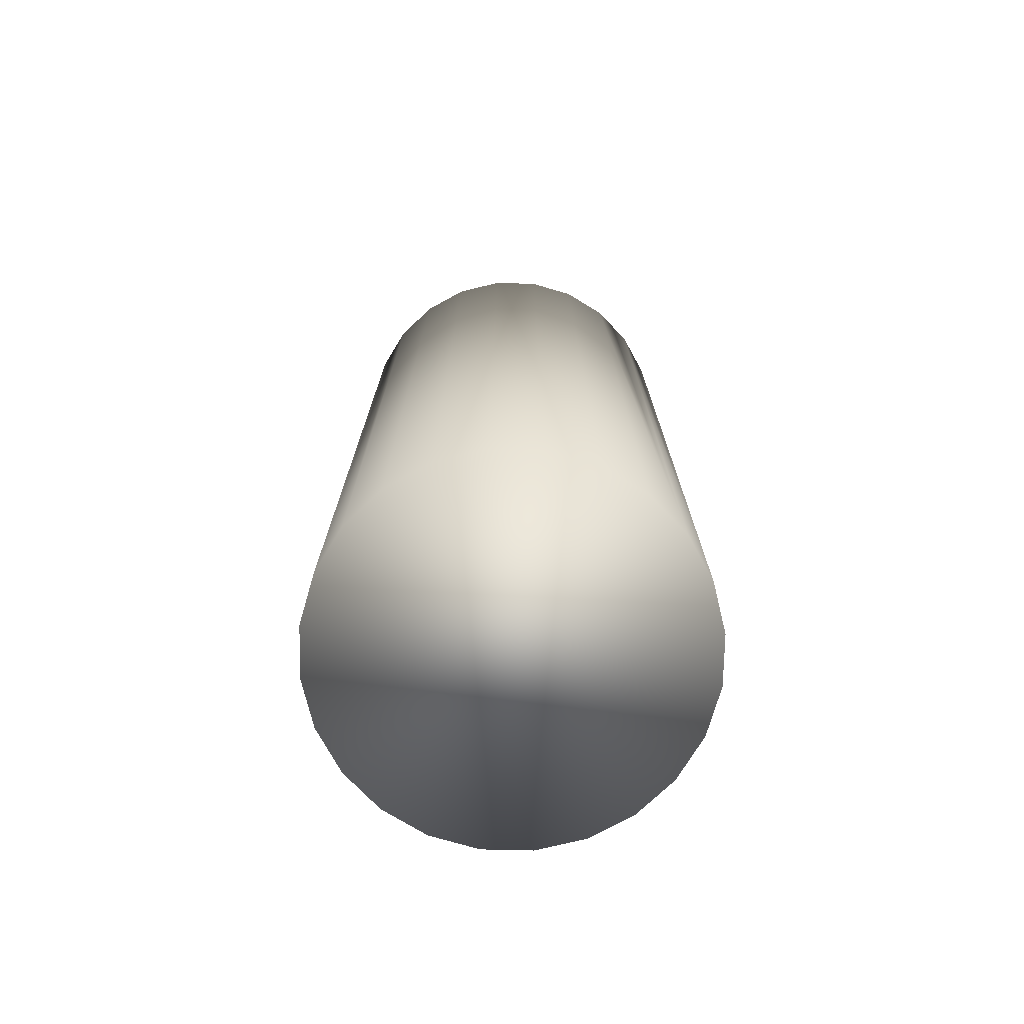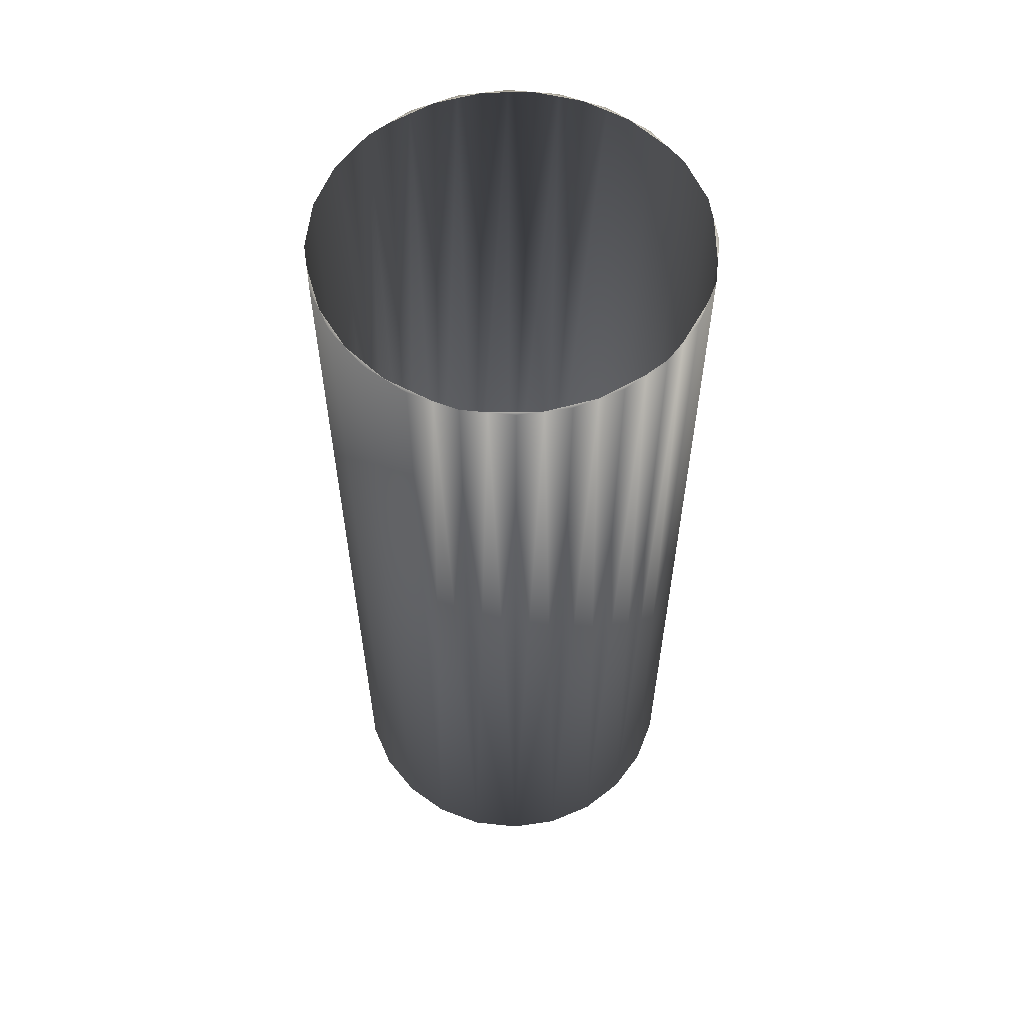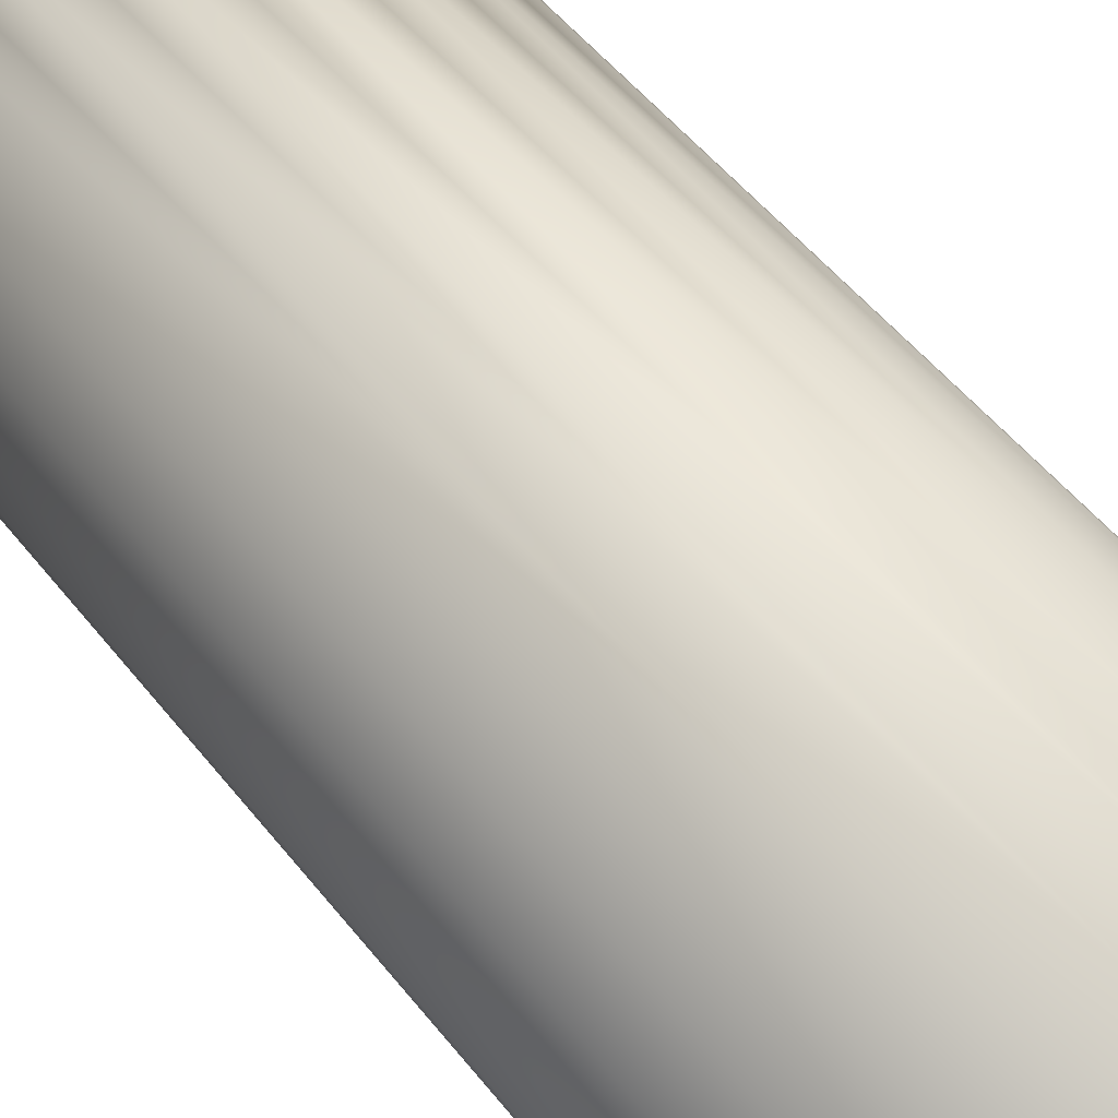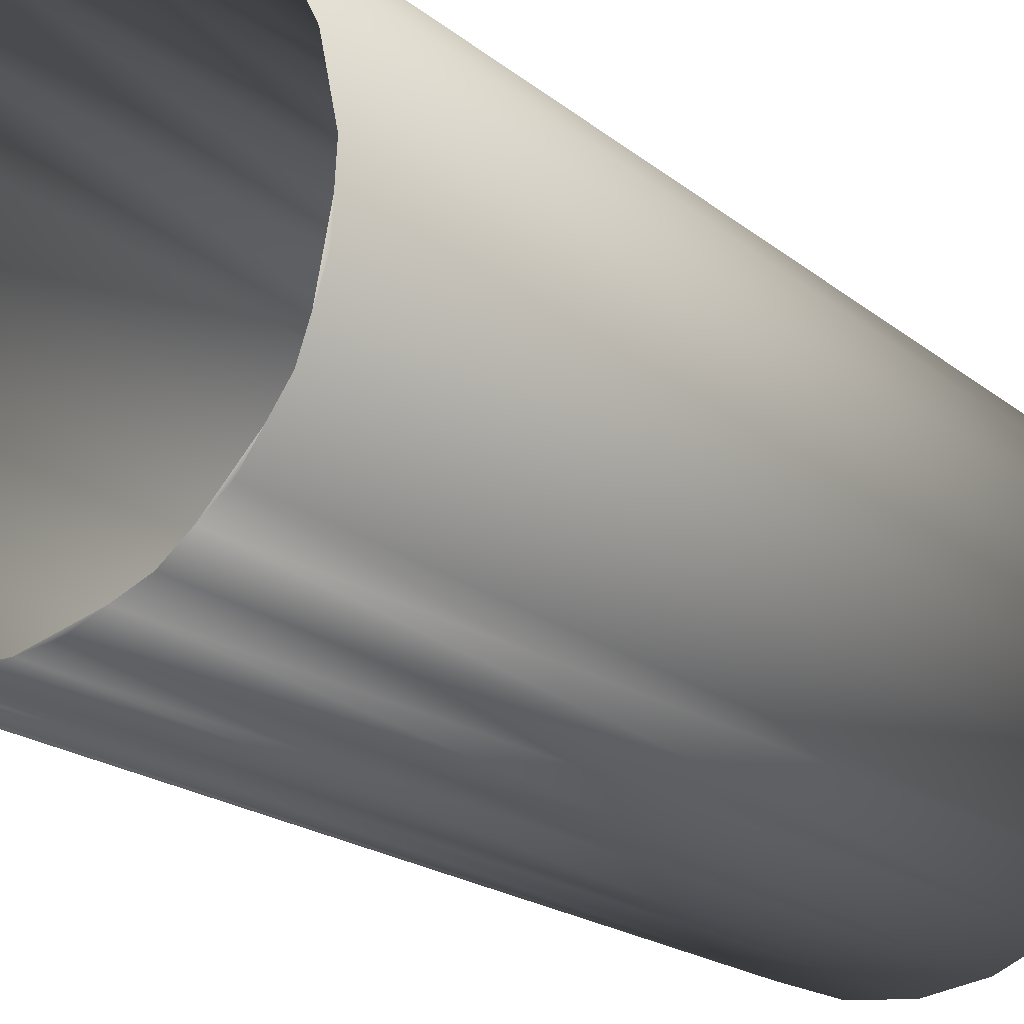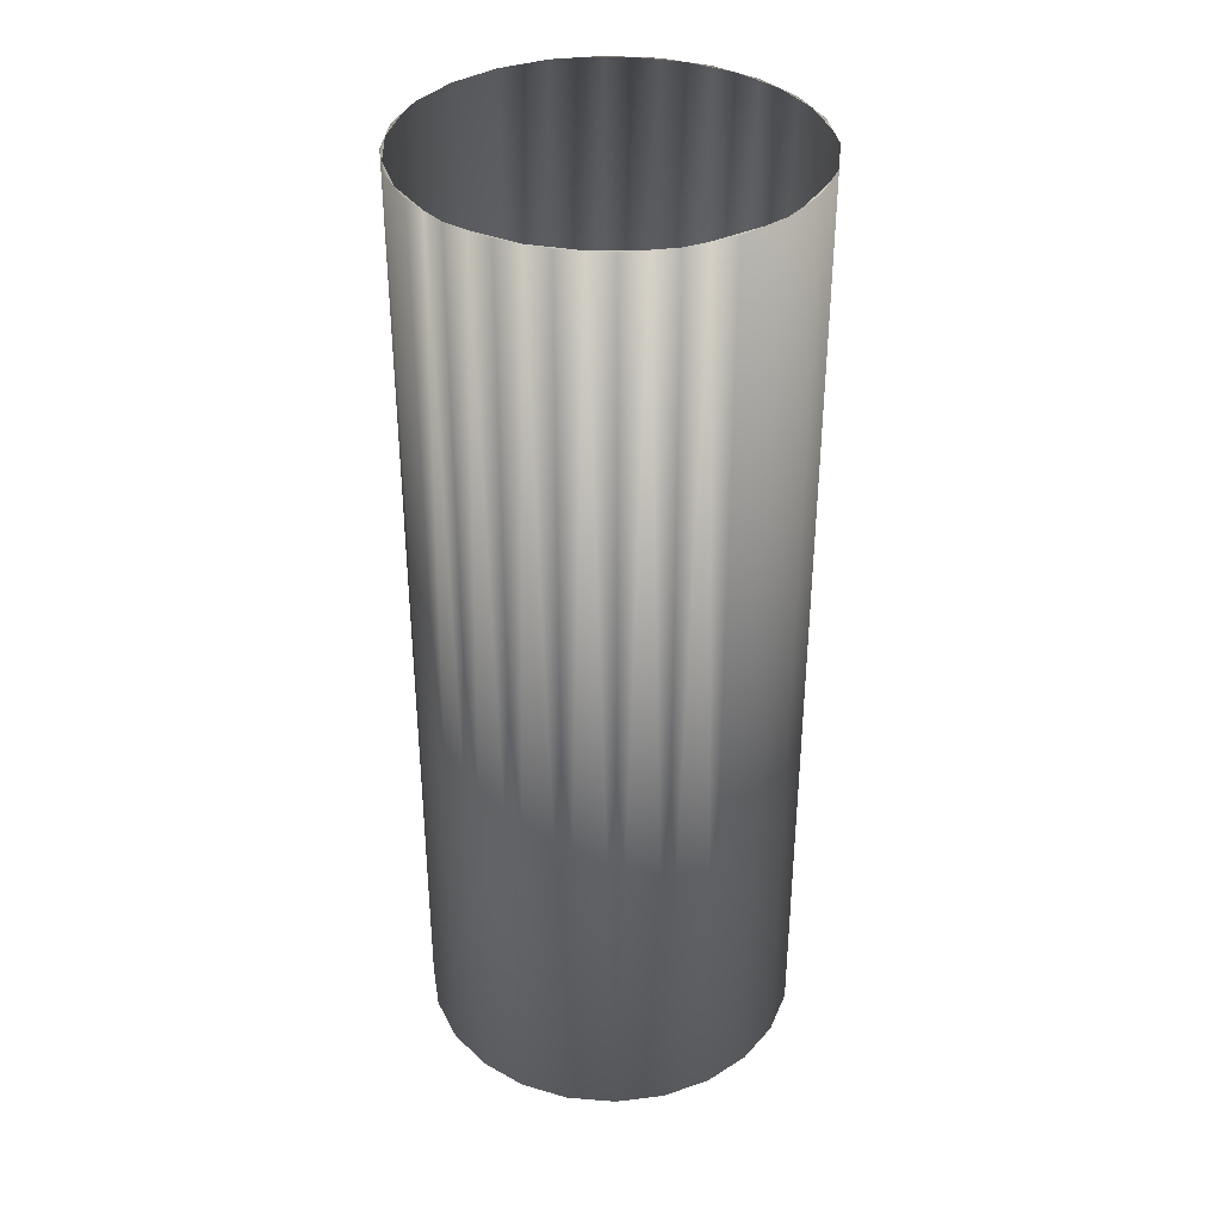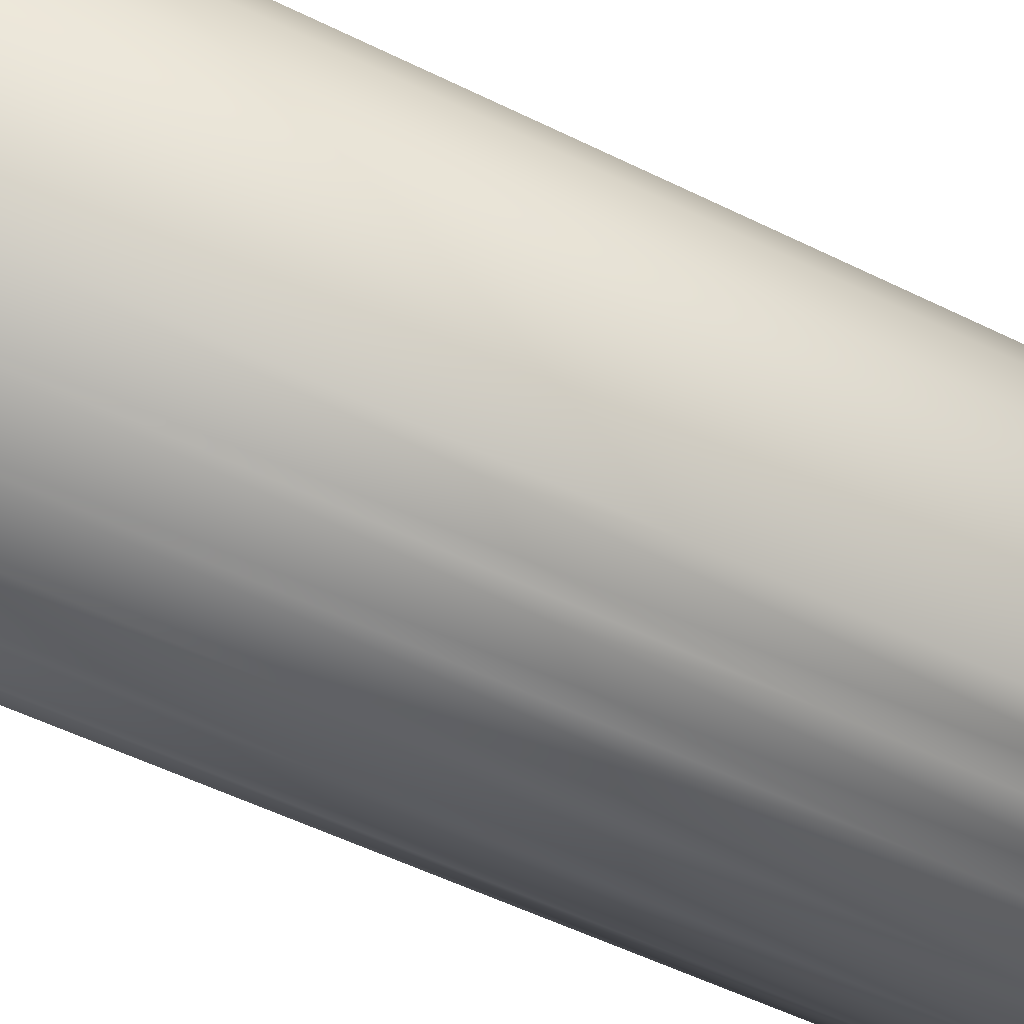
<metadata>
{"format":"obj","ext":"obj","renderer":"f3d","projection":"perspective","resolution":1024,"background":"white","views":[{"elev":-74.4,"azim":-80.0,"up":"+Y"},{"elev":58.8,"azim":167.7,"up":"+Y"},{"elev":49.2,"azim":-36.0,"up":"+Z"},{"elev":-16.0,"azim":-150.4,"up":"+Z"},{"elev":36.3,"azim":-162.8,"up":"+Y"},{"elev":-51.4,"azim":61.5,"up":"+Z"}]}
</metadata>
<code>
v 0.05275 0.563 0.2646
v 0.08773 0.563 0.2576
v 0.1197 0.563 0.2418
v 0.08773 -0.8036 0.2576
v 0.1517 -0.8036 0.226
v 0.01777 0.563 0.2717
v 0.1517 0.563 0.226
v 0.01777 -0.8036 0.2717
v -0.01784 0.563 0.2694
v -0.121 -0.8036 0.2442
v 0.2053 -0.8036 0.1789
v 0.1785 0.563 0.2024
v -0.05344 -0.8036 0.2671
v -0.1804 -0.8036 0.2047
v -0.05344 0.563 0.2671
v -0.1804 0.563 0.2047
v -0.121 0.563 0.2442
v 0.2053 0.563 0.1789
v -0.2275 -0.8036 0.1511
v 0.225 0.563 0.1492
v -0.08724 0.563 0.2557
v -0.1507 0.563 0.2245
v 0.2448 0.563 0.1195
v 0.2448 -0.8036 0.1195
v -0.204 0.563 0.1779
v -0.2275 0.563 0.1511
v -0.2592 -0.8036 0.08715
v 0.2677 0.563 0.05189
v 0.2677 -0.8036 0.05189
v -0.2434 0.563 0.1191
v -0.2592 0.563 0.08715
v -0.2732 -0.8036 0.01719
v 0.27 0.563 0.01628
v 0.2722 0.563 -0.01932
v 0.2722 -0.8036 -0.01932
v -0.2732 0.563 0.01719
v -0.2686 -0.8036 -0.05402
v 0.2652 0.563 -0.0543
v 0.2582 0.563 -0.08928
v 0.2582 -0.8036 -0.08928
v -0.2709 0.563 -0.01842
v -0.2686 0.563 -0.05402
v -0.2458 -0.8036 -0.1216
v 0.2424 0.563 -0.1213
v 0.2266 0.563 -0.1532
v 0.2266 -0.8036 -0.1532
v -0.2572 0.563 -0.08782
v -0.2458 0.563 -0.1216
v -0.2062 -0.8036 -0.181
v 0.203 0.563 -0.18
v 0.1795 0.563 -0.2068
v 0.1795 -0.8036 -0.2068
v 0.1498 0.563 -0.2266
v -0.226 0.563 -0.1513
v -0.2062 0.563 -0.181
v -0.1527 -0.8036 -0.2281
v -0.1794 0.563 -0.2046
v 0.1201 -0.8036 -0.2464
v 0.08627 0.563 -0.2578
v -0.0887 -0.8036 -0.2598
v -0.1527 0.563 -0.2281
v 0.1201 0.563 -0.2464
v 0.05247 -0.8036 -0.2692
v -0.1207 0.563 -0.2439
v 0.01687 0.563 -0.2715
v -0.01874 -0.8036 -0.2738
v -0.0887 0.563 -0.2598
v 0.05247 0.563 -0.2692
v -0.05372 0.563 -0.2668
v -0.01874 0.563 -0.2738
f 1 2 3
f 3 2 1
f 1 4 2
f 2 4 1
f 2 5 3
f 3 5 2
f 6 4 1
f 1 4 6
f 5 2 4
f 4 2 5
f 3 5 7
f 7 5 3
f 4 6 8
f 8 6 4
f 6 1 9
f 9 1 6
f 10 5 4
f 4 5 10
f 11 7 5
f 5 7 11
f 9 8 6
f 6 8 9
f 13 4 8
f 8 4 13
f 14 5 10
f 10 5 14
f 10 4 13
f 13 4 10
f 7 11 12
f 12 11 7
f 14 11 5
f 5 11 14
f 15 8 9
f 9 8 15
f 8 15 13
f 13 15 8
f 10 16 14
f 14 16 10
f 13 17 10
f 10 17 13
f 12 11 18
f 18 11 12
f 19 11 14
f 14 11 19
f 9 21 15
f 15 21 9
f 21 13 15
f 15 13 21
f 16 10 22
f 22 10 16
f 16 19 14
f 14 19 16
f 17 13 21
f 21 13 17
f 22 10 17
f 17 10 22
f 11 23 18
f 18 23 11
f 19 24 11
f 11 24 19
f 22 25 16
f 16 25 22
f 19 16 26
f 26 16 19
f 21 22 17
f 17 22 21
f 23 11 24
f 24 11 23
f 18 23 20
f 20 23 18
f 27 24 19
f 19 24 27
f 26 16 25
f 25 16 26
f 26 27 19
f 19 27 26
f 24 28 23
f 23 28 24
f 27 29 24
f 24 29 27
f 25 30 26
f 26 30 25
f 27 26 31
f 31 26 27
f 28 24 29
f 29 24 28
f 32 29 27
f 27 29 32
f 31 32 27
f 27 32 31
f 29 34 28
f 28 34 29
f 32 35 29
f 29 35 32
f 32 31 36
f 36 31 32
f 34 29 35
f 35 29 34
f 37 35 32
f 32 35 37
f 36 37 32
f 32 37 36
f 35 39 34
f 34 39 35
f 33 34 38
f 38 34 33
f 37 40 35
f 35 40 37
f 37 36 42
f 42 36 37
f 39 35 40
f 40 35 39
f 34 39 38
f 38 39 34
f 43 40 37
f 37 40 43
f 42 36 41
f 41 36 42
f 42 43 37
f 37 43 42
f 40 45 39
f 39 45 40
f 38 39 44
f 44 39 38
f 43 46 40
f 40 46 43
f 41 47 42
f 42 47 41
f 43 42 48
f 48 42 43
f 45 40 46
f 46 40 45
f 49 46 43
f 43 46 49
f 48 42 47
f 47 42 48
f 48 49 43
f 43 49 48
f 46 51 45
f 45 51 46
f 44 45 50
f 50 45 44
f 49 52 46
f 46 52 49
f 49 48 55
f 55 48 49
f 51 46 52
f 52 46 51
f 45 51 50
f 50 51 45
f 56 52 49
f 49 52 56
f 50 51 53
f 53 51 50
f 57 49 55
f 55 49 57
f 52 53 51
f 51 53 52
f 56 58 52
f 52 58 56
f 49 57 56
f 56 57 49
f 54 57 55
f 55 57 54
f 58 53 52
f 52 53 58
f 60 58 56
f 56 58 60
f 56 57 61
f 61 57 56
f 53 58 62
f 62 58 53
f 60 63 58
f 58 63 60
f 56 64 60
f 60 64 56
f 64 56 61
f 61 56 64
f 58 59 62
f 62 59 58
f 63 60 66
f 66 60 63
f 63 59 58
f 58 59 63
f 60 64 67
f 67 64 60
f 59 68 65
f 65 68 59
f 60 69 66
f 66 69 60
f 66 65 63
f 63 65 66
f 59 63 68
f 68 63 59
f 64 69 67
f 67 69 64
f 69 60 67
f 67 60 69
f 63 65 68
f 68 65 63
f 66 69 70
f 70 69 66
f 65 66 70
f 70 66 65
f 69 65 70
f 70 65 69

</code>
